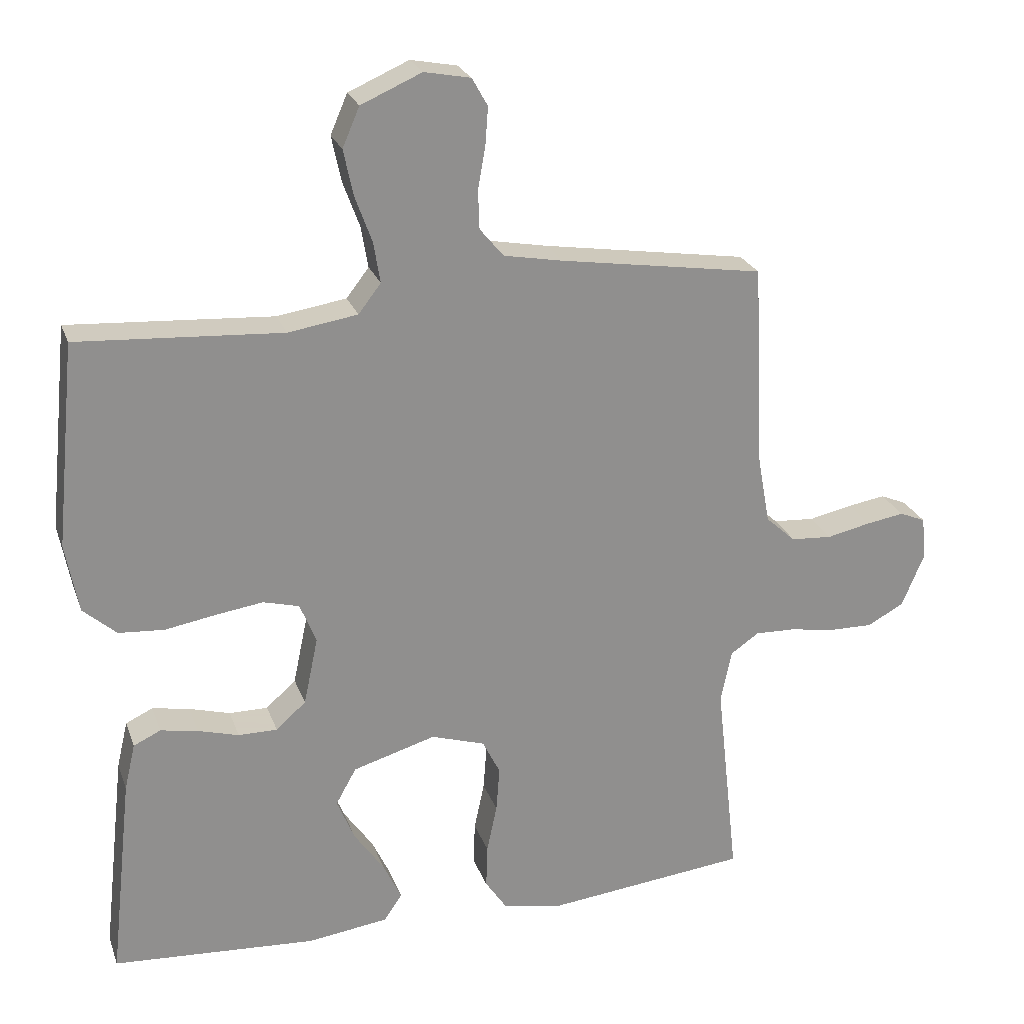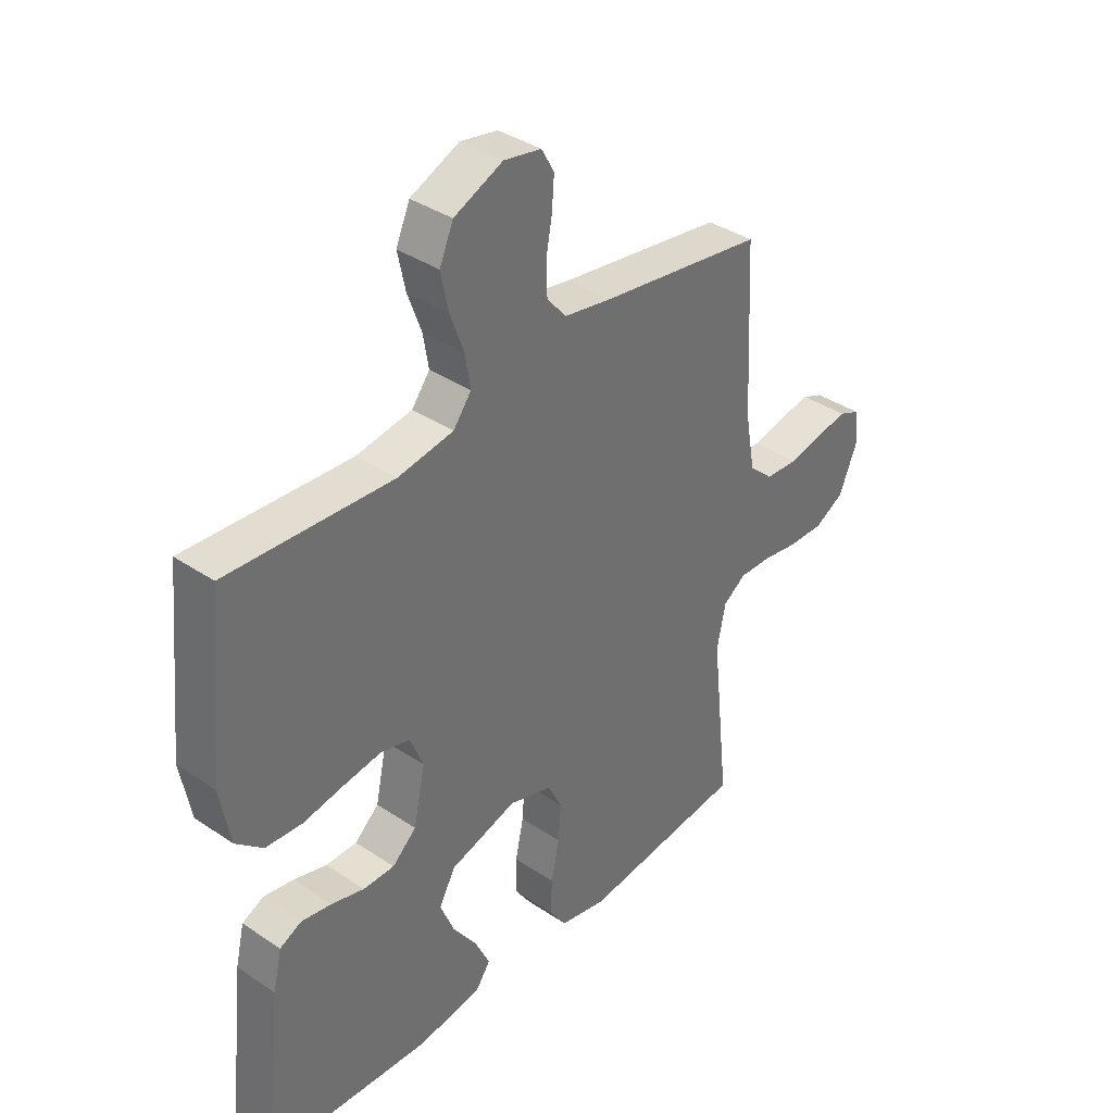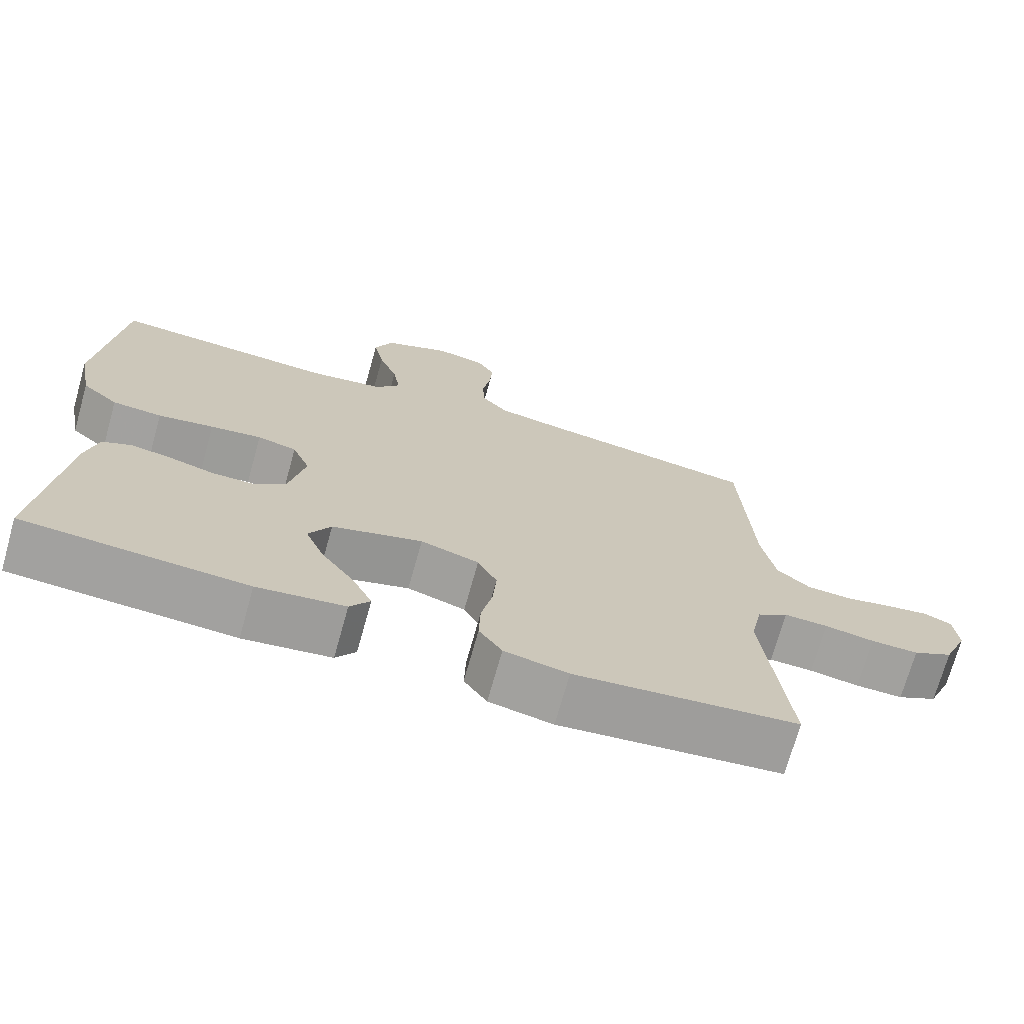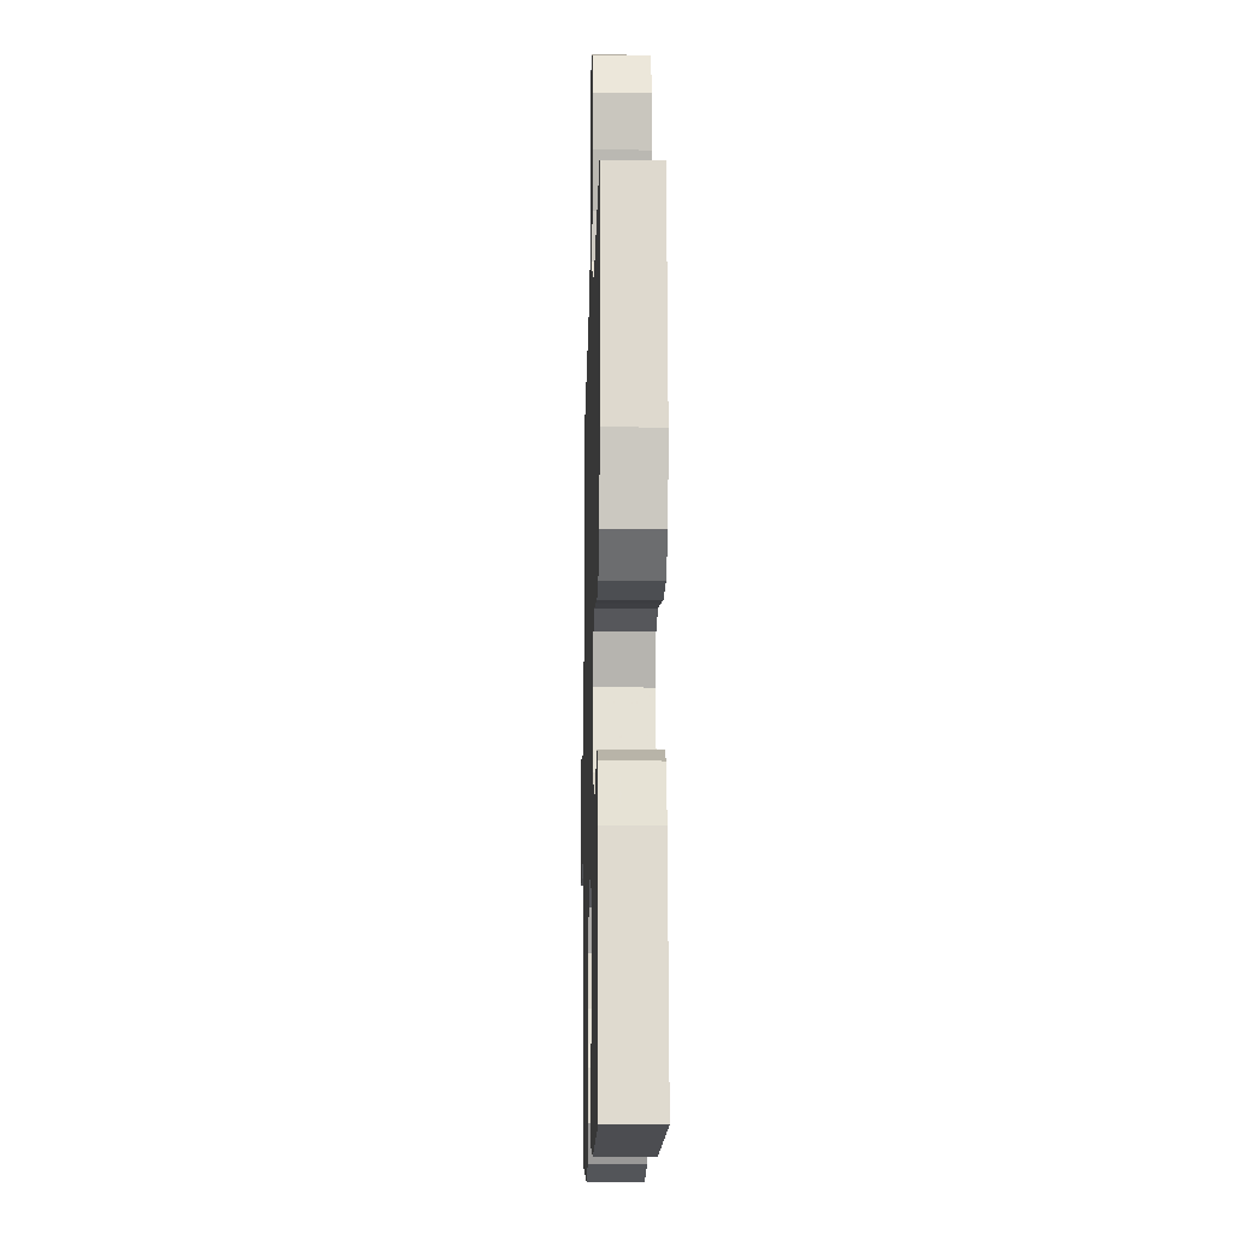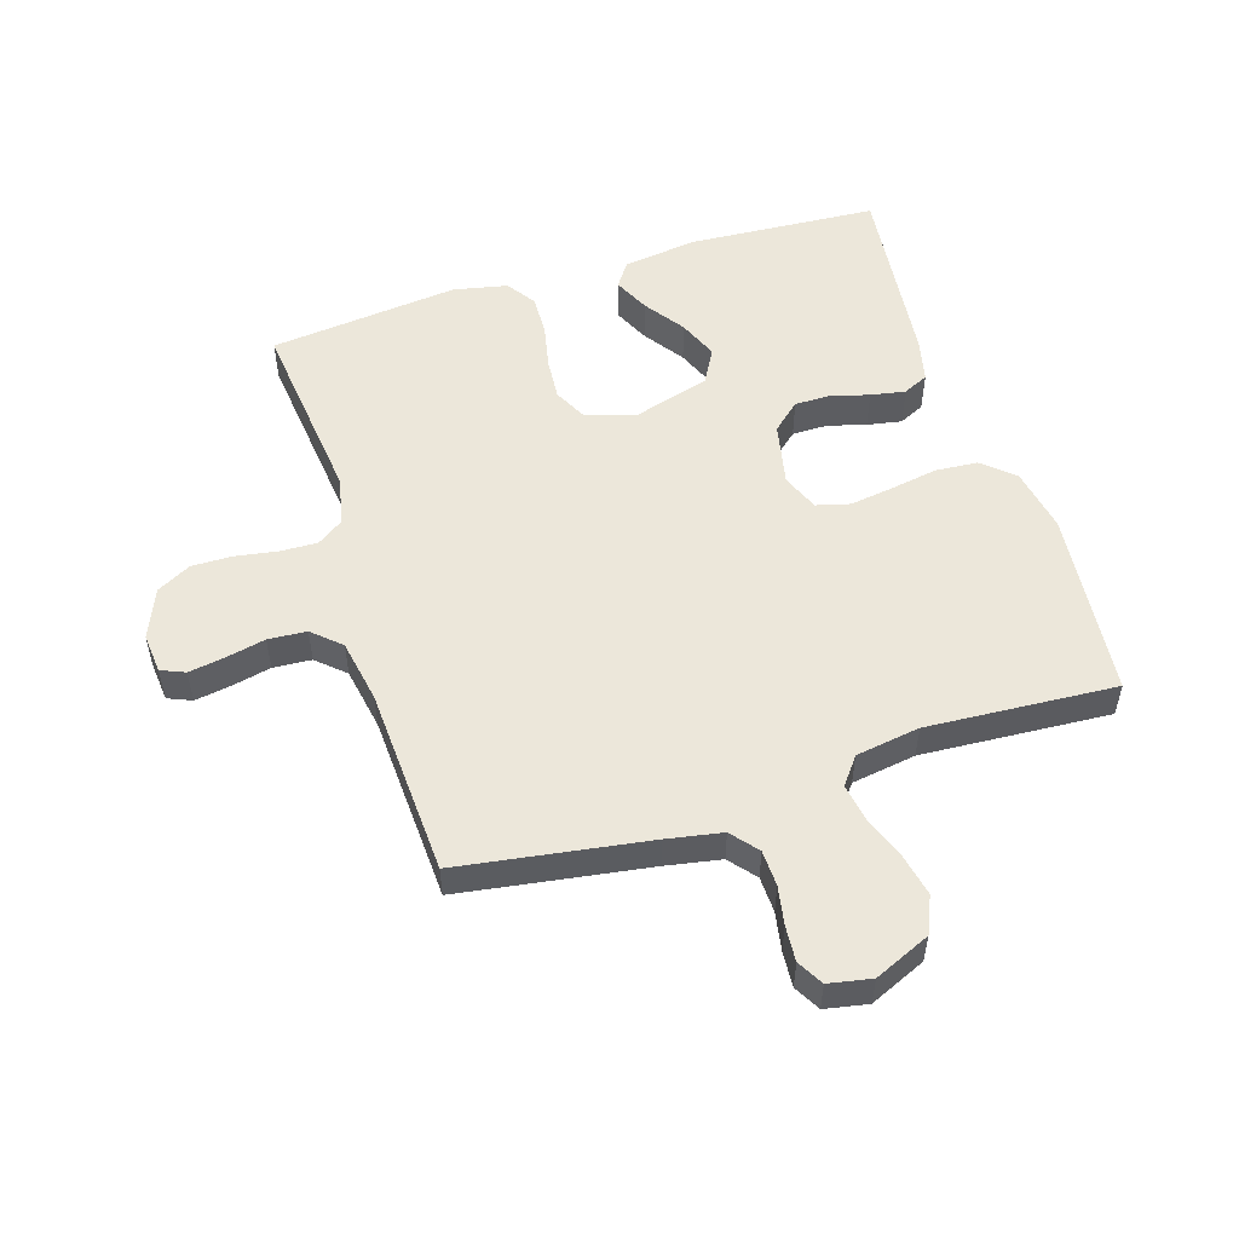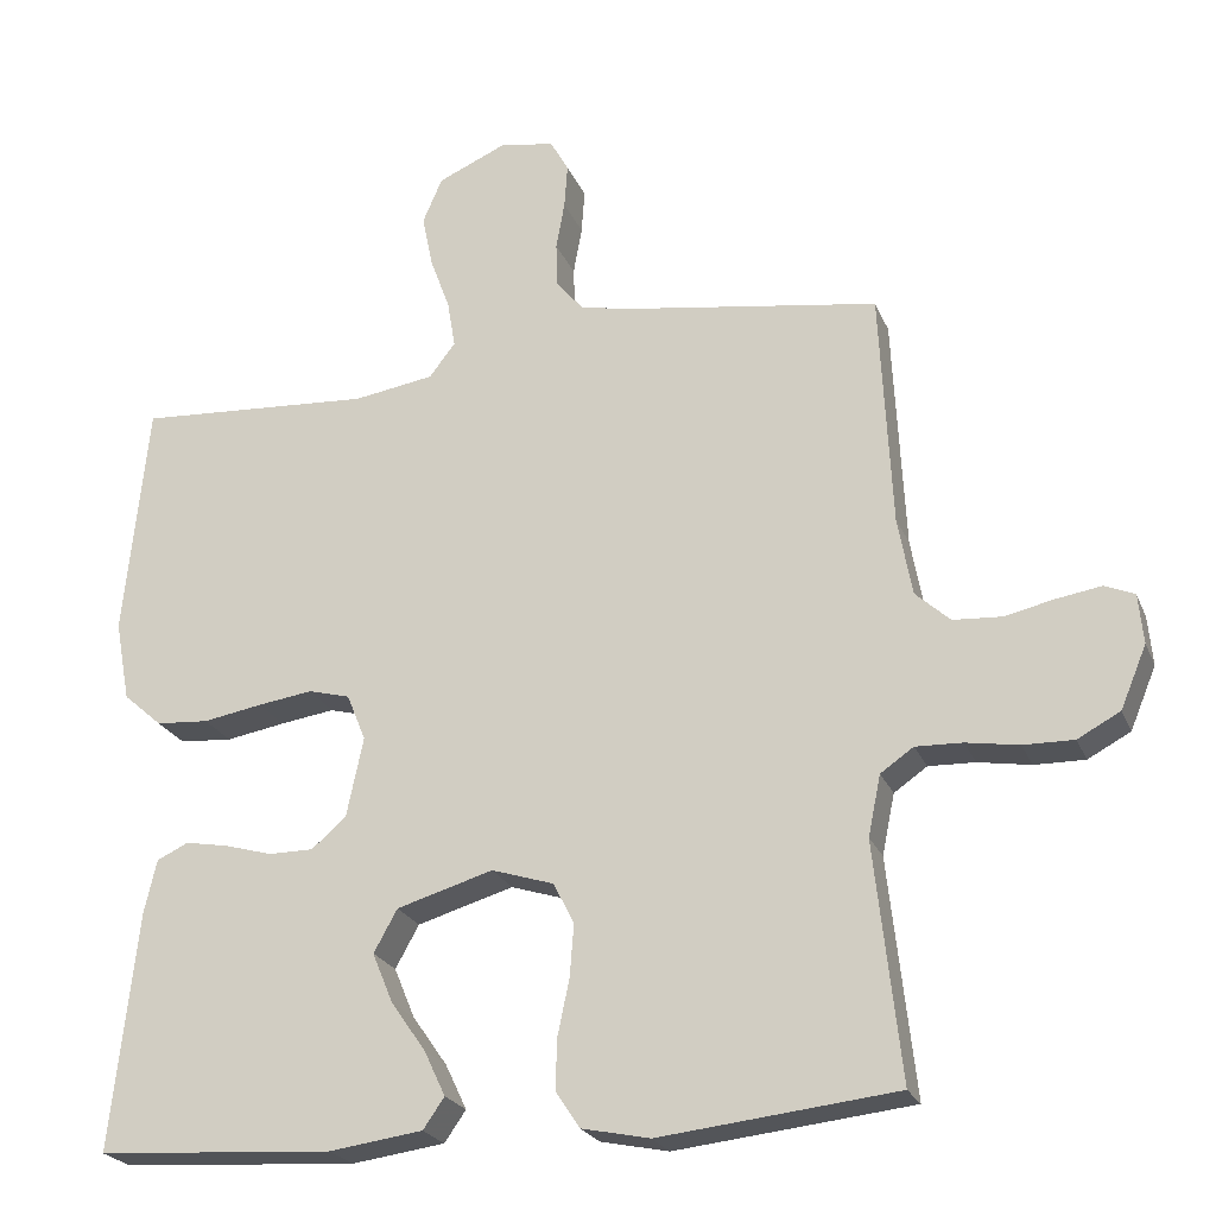
<metadata>
{"format":"obj","ext":"obj","renderer":"f3d","projection":"perspective","resolution":1024,"background":"white","views":[{"elev":24.3,"azim":162.9,"up":"+Z"},{"elev":37.4,"azim":130.8,"up":"+Z"},{"elev":-71.8,"azim":164.3,"up":"+Z"},{"elev":-12.5,"azim":88.5,"up":"+Z"},{"elev":53.3,"azim":-17.5,"up":"+Y"},{"elev":-23.2,"azim":-161.5,"up":"+Z"}]}
</metadata>
<code>
v -0.5 0.07 -0.5
v -0.467 0.07 -0.2
v -0.483 0.07 -0.123
v -0.525 0.07 -0.094
v -0.584 0.07 -0.096
v -0.651 0.07 -0.107
v -0.715 0.07 -0.108
v -0.769 0.07 -0.079
v -0.802 0.07 0
v -0.796 0.07 0.063
v -0.758 0.07 0.079
v -0.702 0.07 0.07
v -0.638 0.07 0.056
v -0.577 0.07 0.06
v -0.533 0.07 0.1
v -0.515 0.07 0.2
v -0.5 0.07 0.5
v -0.2 0.07 0.546
v -0.113 0.07 0.562
v -0.078 0.07 0.604
v -0.076 0.07 0.661
v -0.087 0.07 0.722
v -0.091 0.07 0.778
v -0.068 0.07 0.819
v 0 0.07 0.832
v 0.089 0.07 0.793
v 0.114 0.07 0.735
v 0.1 0.07 0.668
v 0.075 0.07 0.6
v 0.065 0.07 0.54
v 0.098 0.07 0.497
v 0.2 0.07 0.481
v 0.5 0.07 0.5
v 0.53 0.07 0.2
v 0.511 0.07 0.098
v 0.462 0.07 0.055
v 0.395 0.07 0.05
v 0.32 0.07 0.063
v 0.251 0.07 0.073
v 0.198 0.07 0.059
v 0.174 0.07 0
v 0.195 0.07 -0.1
v 0.239 0.07 -0.139
v 0.296 0.07 -0.139
v 0.356 0.07 -0.122
v 0.411 0.07 -0.112
v 0.451 0.07 -0.131
v 0.467 0.07 -0.2
v 0.5 0.07 -0.5
v 0.2 0.07 -0.519
v 0.082 0.07 -0.503
v 0.055 0.07 -0.464
v 0.082 0.07 -0.407
v 0.126 0.07 -0.344
v 0.152 0.07 -0.281
v 0.122 0.07 -0.227
v 0 0.07 -0.191
v -0.079 0.07 -0.216
v -0.105 0.07 -0.268
v -0.1 0.07 -0.334
v -0.085 0.07 -0.405
v -0.083 0.07 -0.469
v -0.114 0.07 -0.515
v -0.2 0.07 -0.533
v -0.5 0 -0.5
v -0.467 0 -0.2
v -0.483 0 -0.123
v -0.525 0 -0.094
v -0.584 0 -0.096
v -0.651 0 -0.107
v -0.715 0 -0.108
v -0.769 0 -0.079
v -0.802 0 0
v -0.796 0 0.063
v -0.758 0 0.079
v -0.702 0 0.07
v -0.638 0 0.056
v -0.577 0 0.06
v -0.533 0 0.1
v -0.515 0 0.2
v -0.5 0 0.5
v -0.2 0 0.546
v -0.113 0 0.562
v -0.078 0 0.604
v -0.076 0 0.661
v -0.087 0 0.722
v -0.091 0 0.778
v -0.068 0 0.819
v 0 0 0.832
v 0.089 0 0.793
v 0.114 0 0.735
v 0.1 0 0.668
v 0.075 0 0.6
v 0.065 0 0.54
v 0.098 0 0.497
v 0.2 0 0.481
v 0.5 0 0.5
v 0.53 0 0.2
v 0.511 0 0.098
v 0.462 0 0.055
v 0.395 0 0.05
v 0.32 0 0.063
v 0.251 0 0.073
v 0.198 0 0.059
v 0.174 0 0
v 0.195 0 -0.1
v 0.239 0 -0.139
v 0.296 0 -0.139
v 0.356 0 -0.122
v 0.411 0 -0.112
v 0.451 0 -0.131
v 0.467 0 -0.2
v 0.5 0 -0.5
v 0.2 0 -0.519
v 0.082 0 -0.503
v 0.055 0 -0.464
v 0.082 0 -0.407
v 0.126 0 -0.344
v 0.152 0 -0.281
v 0.122 0 -0.227
v 0 0 -0.191
v -0.079 0 -0.216
v -0.105 0 -0.268
v -0.1 0 -0.334
v -0.085 0 -0.405
v -0.083 0 -0.469
v -0.114 0 -0.515
v -0.2 0 -0.533
f 64 1 2
f 63 64 2
f 62 63 2
f 61 62 2
f 60 61 2
f 59 60 2 3
f 58 59 3 4
f 57 58 4
f 52 53 54
f 51 52 54
f 50 51 54
f 49 50 54
f 48 49 54
f 47 48 54
f 46 47 54
f 45 46 54
f 44 45 54
f 43 44 54 55
f 42 43 55 56
f 36 37 38
f 35 36 38
f 34 35 38
f 33 34 38
f 32 33 38
f 31 32 38 39
f 30 31 39 40
f 27 28 29
f 26 27 29
f 25 26 29
f 24 25 29
f 23 24 29
f 22 23 29
f 21 22 29
f 20 21 29 30
f 30 40 41
f 20 30 41
f 19 20 41
f 16 17 18
f 42 56 57
f 41 42 57
f 19 41 57
f 18 19 57
f 16 18 57
f 15 16 57
f 11 12 13
f 10 11 13
f 9 10 13
f 8 9 13
f 7 8 13
f 6 7 13
f 5 6 13
f 14 15 57 4
f 4 5 13 14
f 66 65 128
f 66 128 127
f 66 127 126
f 66 126 125
f 66 125 124
f 67 66 124 123
f 68 67 123 122
f 68 122 121
f 118 117 116
f 118 116 115
f 118 115 114
f 118 114 113
f 118 113 112
f 118 112 111
f 118 111 110
f 118 110 109
f 118 109 108
f 119 118 108 107
f 120 119 107 106
f 102 101 100
f 102 100 99
f 102 99 98
f 102 98 97
f 102 97 96
f 103 102 96 95
f 104 103 95 94
f 93 92 91
f 93 91 90
f 93 90 89
f 93 89 88
f 93 88 87
f 93 87 86
f 93 86 85
f 94 93 85 84
f 105 104 94
f 105 94 84
f 105 84 83
f 82 81 80
f 121 120 106
f 121 106 105
f 121 105 83
f 121 83 82
f 121 82 80
f 121 80 79
f 77 76 75
f 77 75 74
f 77 74 73
f 77 73 72
f 77 72 71
f 77 71 70
f 77 70 69
f 68 121 79 78
f 78 77 69 68
f 1 65 66 2
f 2 66 67 3
f 3 67 68 4
f 4 68 69 5
f 5 69 70 6
f 6 70 71 7
f 7 71 72 8
f 8 72 73 9
f 9 73 74 10
f 10 74 75 11
f 11 75 76 12
f 12 76 77 13
f 13 77 78 14
f 14 78 79 15
f 15 79 80 16
f 16 80 81 17
f 17 81 82 18
f 18 82 83 19
f 19 83 84 20
f 20 84 85 21
f 21 85 86 22
f 22 86 87 23
f 23 87 88 24
f 24 88 89 25
f 25 89 90 26
f 26 90 91 27
f 27 91 92 28
f 28 92 93 29
f 29 93 94 30
f 30 94 95 31
f 31 95 96 32
f 32 96 97 33
f 33 97 98 34
f 34 98 99 35
f 35 99 100 36
f 36 100 101 37
f 37 101 102 38
f 38 102 103 39
f 39 103 104 40
f 40 104 105 41
f 41 105 106 42
f 42 106 107 43
f 43 107 108 44
f 44 108 109 45
f 45 109 110 46
f 46 110 111 47
f 47 111 112 48
f 48 112 113 49
f 49 113 114 50
f 50 114 115 51
f 51 115 116 52
f 52 116 117 53
f 53 117 118 54
f 54 118 119 55
f 55 119 120 56
f 56 120 121 57
f 57 121 122 58
f 58 122 123 59
f 59 123 124 60
f 60 124 125 61
f 61 125 126 62
f 62 126 127 63
f 63 127 128 64
f 64 128 65 1

</code>
